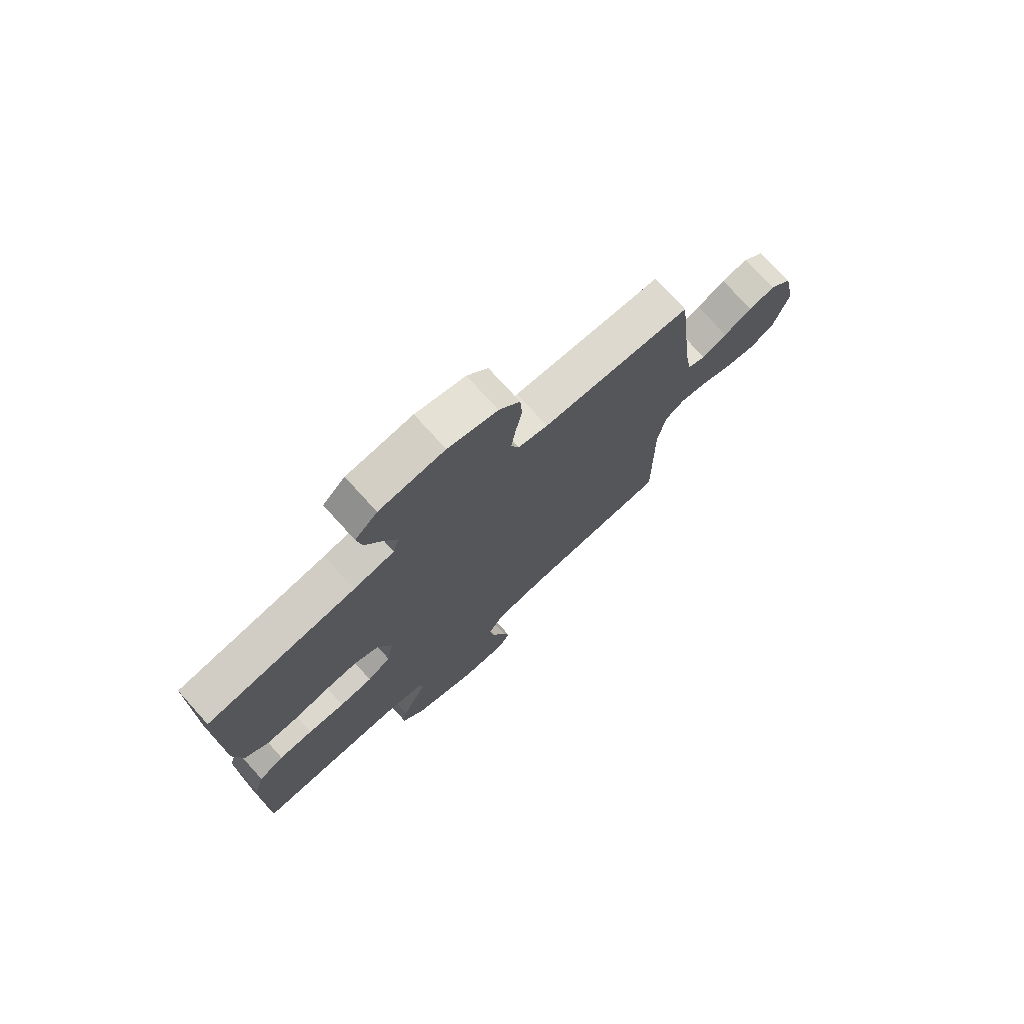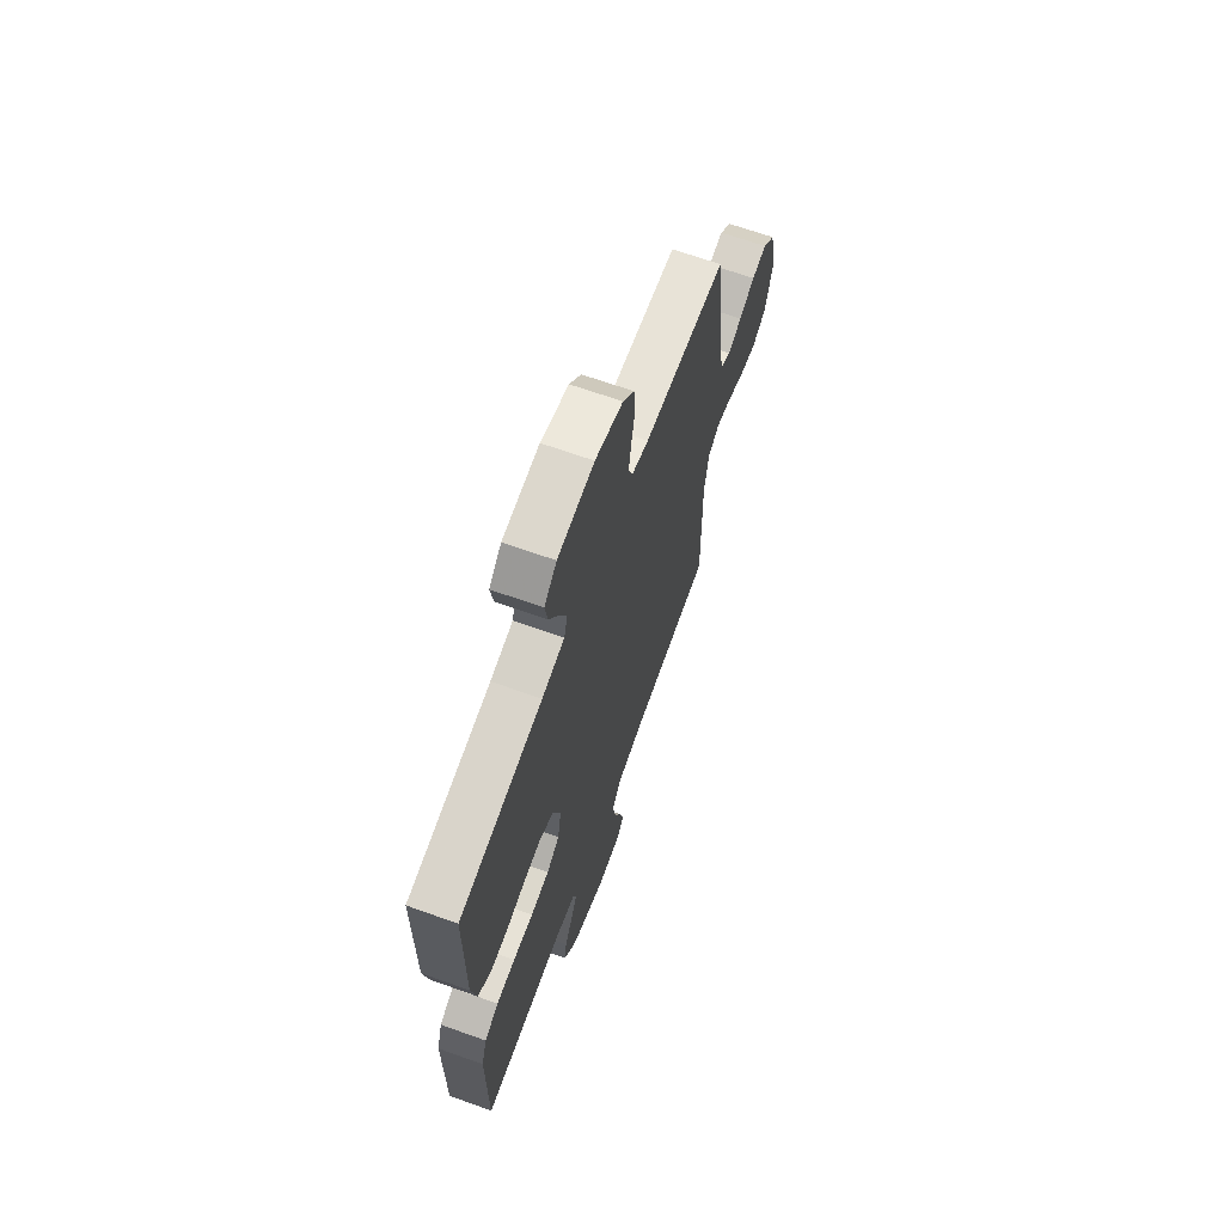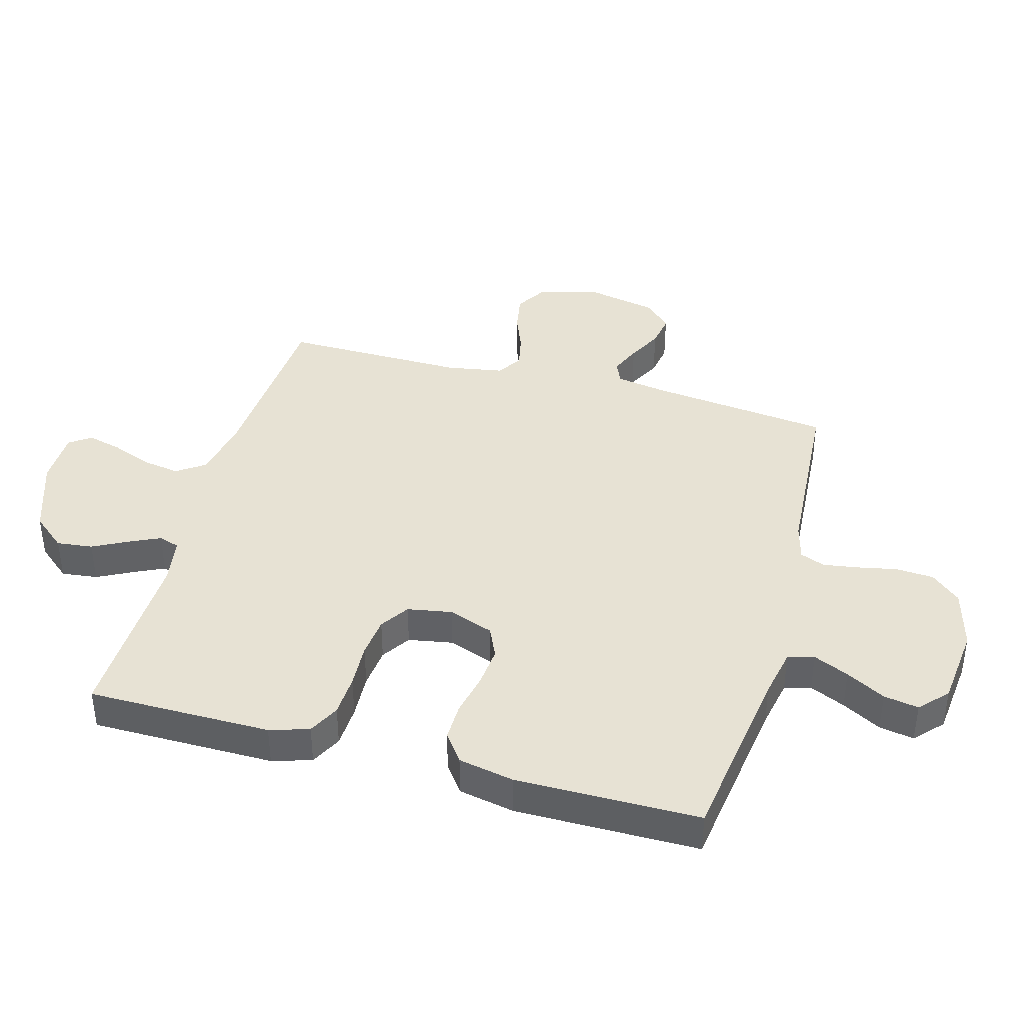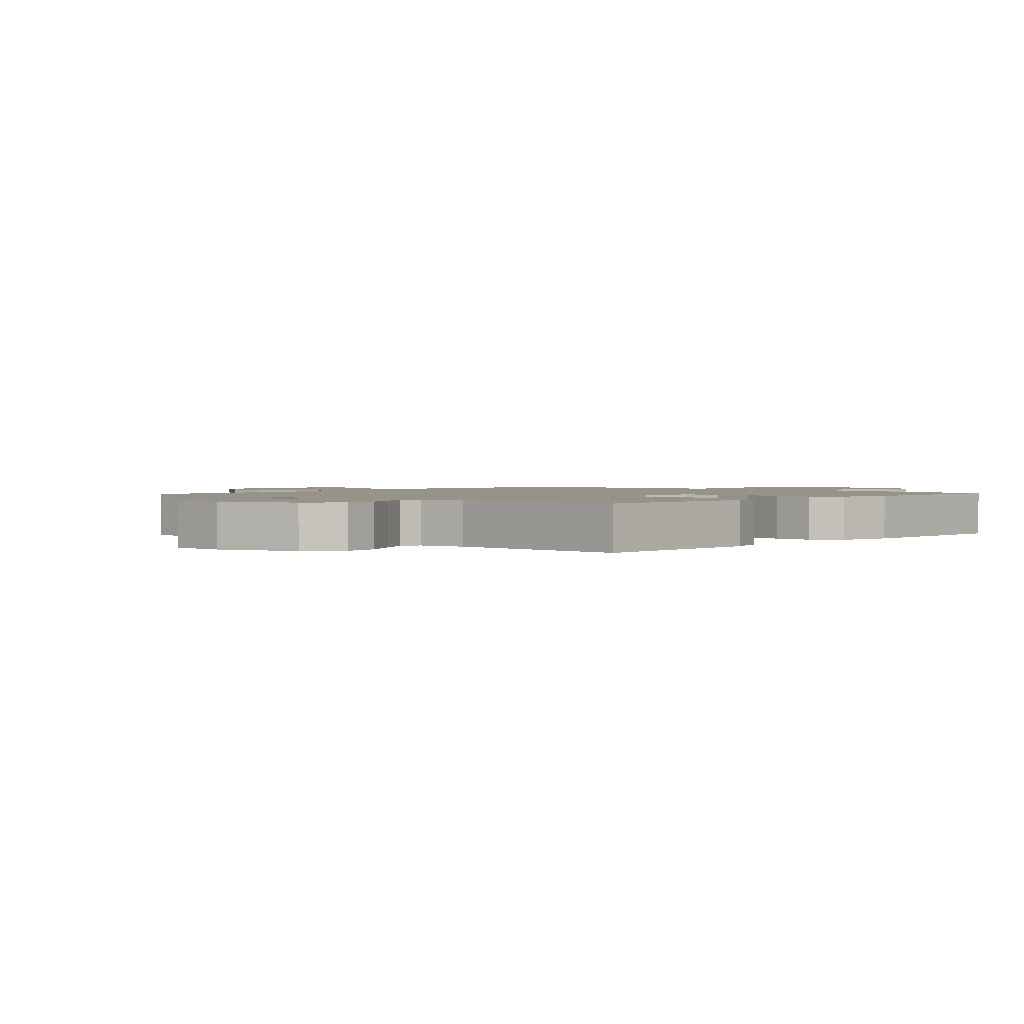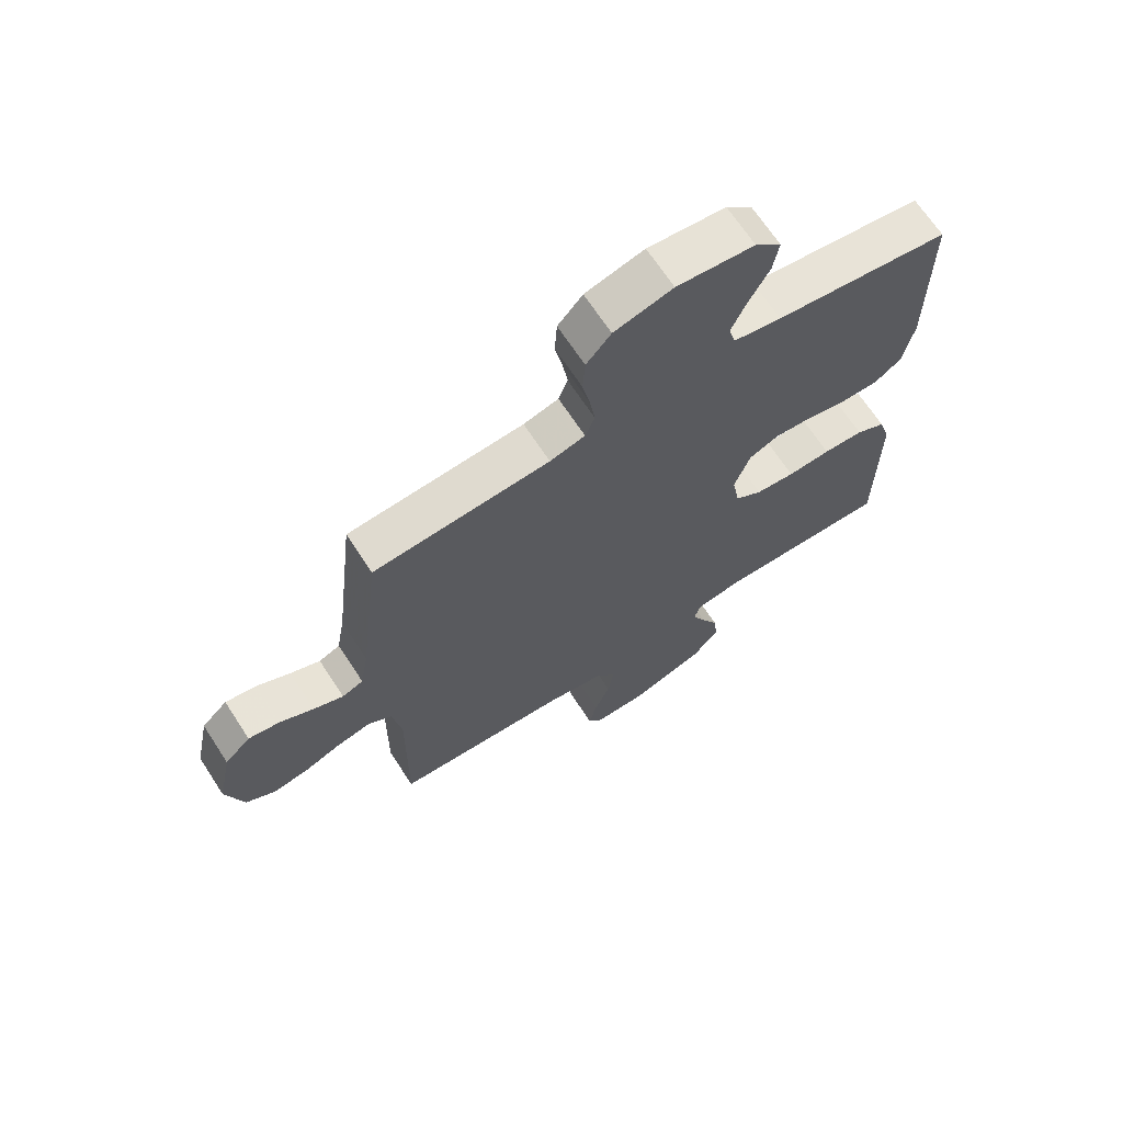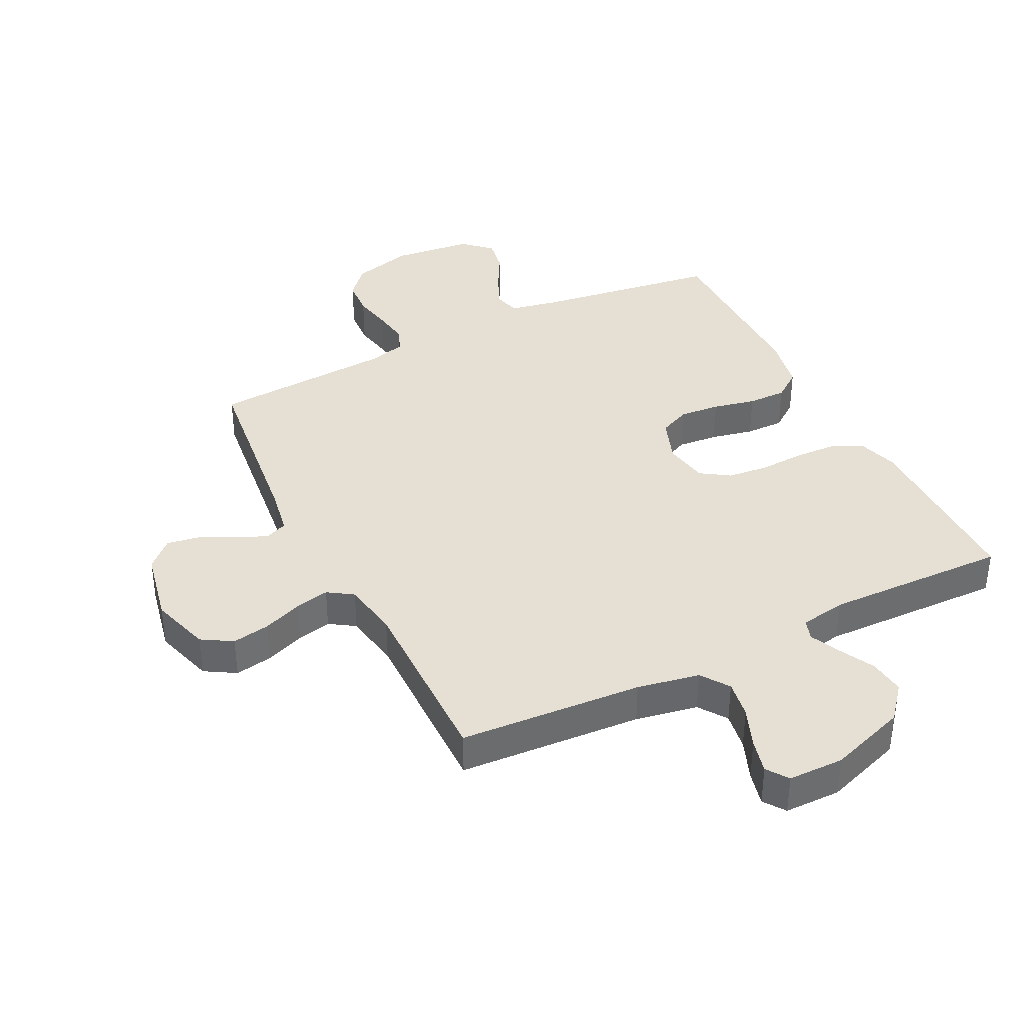
<metadata>
{"format":"obj","ext":"obj","renderer":"f3d","projection":"perspective","resolution":1024,"background":"white","views":[{"elev":74.7,"azim":-42.2,"up":"+Z"},{"elev":66.5,"azim":-70.2,"up":"+Z"},{"elev":39.9,"azim":-74.5,"up":"+Y"},{"elev":1.6,"azim":-138.0,"up":"+Y"},{"elev":67.6,"azim":146.9,"up":"+Z"},{"elev":38.1,"azim":153.5,"up":"+Y"}]}
</metadata>
<code>
v -0.5 0.07 0.5
v -0.2 0.07 0.542
v -0.118 0.07 0.558
v -0.106 0.07 0.601
v -0.132 0.07 0.659
v -0.167 0.07 0.723
v -0.177 0.07 0.78
v -0.132 0.07 0.822
v 0 0.07 0.836
v 0.1 0.07 0.809
v 0.142 0.07 0.761
v 0.146 0.07 0.699
v 0.133 0.07 0.635
v 0.124 0.07 0.577
v 0.14 0.07 0.536
v 0.2 0.07 0.52
v 0.5 0.07 0.5
v 0.535 0.07 0.2
v 0.549 0.07 0.119
v 0.585 0.07 0.104
v 0.636 0.07 0.125
v 0.693 0.07 0.154
v 0.747 0.07 0.163
v 0.791 0.07 0.121
v 0.816 0.07 0
v 0.786 0.07 -0.098
v 0.736 0.07 -0.128
v 0.674 0.07 -0.117
v 0.61 0.07 -0.092
v 0.554 0.07 -0.08
v 0.513 0.07 -0.107
v 0.497 0.07 -0.2
v 0.5 0.07 -0.5
v 0.2 0.07 -0.519
v 0.098 0.07 -0.538
v 0.066 0.07 -0.584
v 0.076 0.07 -0.646
v 0.102 0.07 -0.712
v 0.116 0.07 -0.768
v 0.091 0.07 -0.803
v 0 0.07 -0.804
v -0.127 0.07 -0.76
v -0.173 0.07 -0.705
v -0.166 0.07 -0.646
v -0.136 0.07 -0.588
v -0.113 0.07 -0.539
v -0.124 0.07 -0.505
v -0.2 0.07 -0.492
v -0.5 0.07 -0.5
v -0.501 0.07 -0.2
v -0.481 0.07 -0.136
v -0.43 0.07 -0.11
v -0.361 0.07 -0.107
v -0.287 0.07 -0.111
v -0.22 0.07 -0.104
v -0.173 0.07 -0.073
v -0.16 0.07 0
v -0.187 0.07 0.074
v -0.238 0.07 0.097
v -0.304 0.07 0.091
v -0.374 0.07 0.076
v -0.437 0.07 0.075
v -0.483 0.07 0.109
v -0.501 0.07 0.2
v -0.5 0 0.5
v -0.2 0 0.542
v -0.118 0 0.558
v -0.106 0 0.601
v -0.132 0 0.659
v -0.167 0 0.723
v -0.177 0 0.78
v -0.132 0 0.822
v 0 0 0.836
v 0.1 0 0.809
v 0.142 0 0.761
v 0.146 0 0.699
v 0.133 0 0.635
v 0.124 0 0.577
v 0.14 0 0.536
v 0.2 0 0.52
v 0.5 0 0.5
v 0.535 0 0.2
v 0.549 0 0.119
v 0.585 0 0.104
v 0.636 0 0.125
v 0.693 0 0.154
v 0.747 0 0.163
v 0.791 0 0.121
v 0.816 0 0
v 0.786 0 -0.098
v 0.736 0 -0.128
v 0.674 0 -0.117
v 0.61 0 -0.092
v 0.554 0 -0.08
v 0.513 0 -0.107
v 0.497 0 -0.2
v 0.5 0 -0.5
v 0.2 0 -0.519
v 0.098 0 -0.538
v 0.066 0 -0.584
v 0.076 0 -0.646
v 0.102 0 -0.712
v 0.116 0 -0.768
v 0.091 0 -0.803
v 0 0 -0.804
v -0.127 0 -0.76
v -0.173 0 -0.705
v -0.166 0 -0.646
v -0.136 0 -0.588
v -0.113 0 -0.539
v -0.124 0 -0.505
v -0.2 0 -0.492
v -0.5 0 -0.5
v -0.501 0 -0.2
v -0.481 0 -0.136
v -0.43 0 -0.11
v -0.361 0 -0.107
v -0.287 0 -0.111
v -0.22 0 -0.104
v -0.173 0 -0.073
v -0.16 0 0
v -0.187 0 0.074
v -0.238 0 0.097
v -0.304 0 0.091
v -0.374 0 0.076
v -0.437 0 0.075
v -0.483 0 0.109
v -0.501 0 0.2
f 64 1 2
f 63 64 2
f 62 63 2
f 61 62 2
f 60 61 2
f 59 60 2 3
f 58 59 3 4
f 57 58 4
f 52 53 54
f 51 52 54
f 50 51 54
f 49 50 54
f 48 49 54
f 47 48 54 55
f 46 47 55 56
f 43 44 45
f 42 43 45
f 41 42 45
f 40 41 45
f 39 40 45
f 38 39 45
f 37 38 45
f 36 37 45 46
f 46 56 57
f 36 46 57
f 35 36 57
f 32 33 34
f 35 57 4
f 34 35 4
f 32 34 4
f 31 32 4
f 27 28 29
f 26 27 29
f 25 26 29
f 24 25 29
f 23 24 29
f 22 23 29
f 21 22 29
f 20 21 29 30
f 16 17 18
f 15 16 18 19
f 11 12 13
f 10 11 13
f 9 10 13
f 8 9 13
f 7 8 13
f 6 7 13
f 5 6 13
f 5 13 14
f 4 5 14 15
f 19 20 30 31
f 4 15 19 31
f 66 65 128
f 66 128 127
f 66 127 126
f 66 126 125
f 66 125 124
f 67 66 124 123
f 68 67 123 122
f 68 122 121
f 118 117 116
f 118 116 115
f 118 115 114
f 118 114 113
f 118 113 112
f 119 118 112 111
f 120 119 111 110
f 109 108 107
f 109 107 106
f 109 106 105
f 109 105 104
f 109 104 103
f 109 103 102
f 109 102 101
f 110 109 101 100
f 121 120 110
f 121 110 100
f 121 100 99
f 98 97 96
f 68 121 99
f 68 99 98
f 68 98 96
f 68 96 95
f 93 92 91
f 93 91 90
f 93 90 89
f 93 89 88
f 93 88 87
f 93 87 86
f 93 86 85
f 94 93 85 84
f 82 81 80
f 83 82 80 79
f 77 76 75
f 77 75 74
f 77 74 73
f 77 73 72
f 77 72 71
f 77 71 70
f 77 70 69
f 78 77 69
f 79 78 69 68
f 95 94 84 83
f 95 83 79 68
f 1 65 66 2
f 2 66 67 3
f 3 67 68 4
f 4 68 69 5
f 5 69 70 6
f 6 70 71 7
f 7 71 72 8
f 8 72 73 9
f 9 73 74 10
f 10 74 75 11
f 11 75 76 12
f 12 76 77 13
f 13 77 78 14
f 14 78 79 15
f 15 79 80 16
f 16 80 81 17
f 17 81 82 18
f 18 82 83 19
f 19 83 84 20
f 20 84 85 21
f 21 85 86 22
f 22 86 87 23
f 23 87 88 24
f 24 88 89 25
f 25 89 90 26
f 26 90 91 27
f 27 91 92 28
f 28 92 93 29
f 29 93 94 30
f 30 94 95 31
f 31 95 96 32
f 32 96 97 33
f 33 97 98 34
f 34 98 99 35
f 35 99 100 36
f 36 100 101 37
f 37 101 102 38
f 38 102 103 39
f 39 103 104 40
f 40 104 105 41
f 41 105 106 42
f 42 106 107 43
f 43 107 108 44
f 44 108 109 45
f 45 109 110 46
f 46 110 111 47
f 47 111 112 48
f 48 112 113 49
f 49 113 114 50
f 50 114 115 51
f 51 115 116 52
f 52 116 117 53
f 53 117 118 54
f 54 118 119 55
f 55 119 120 56
f 56 120 121 57
f 57 121 122 58
f 58 122 123 59
f 59 123 124 60
f 60 124 125 61
f 61 125 126 62
f 62 126 127 63
f 63 127 128 64
f 64 128 65 1

</code>
